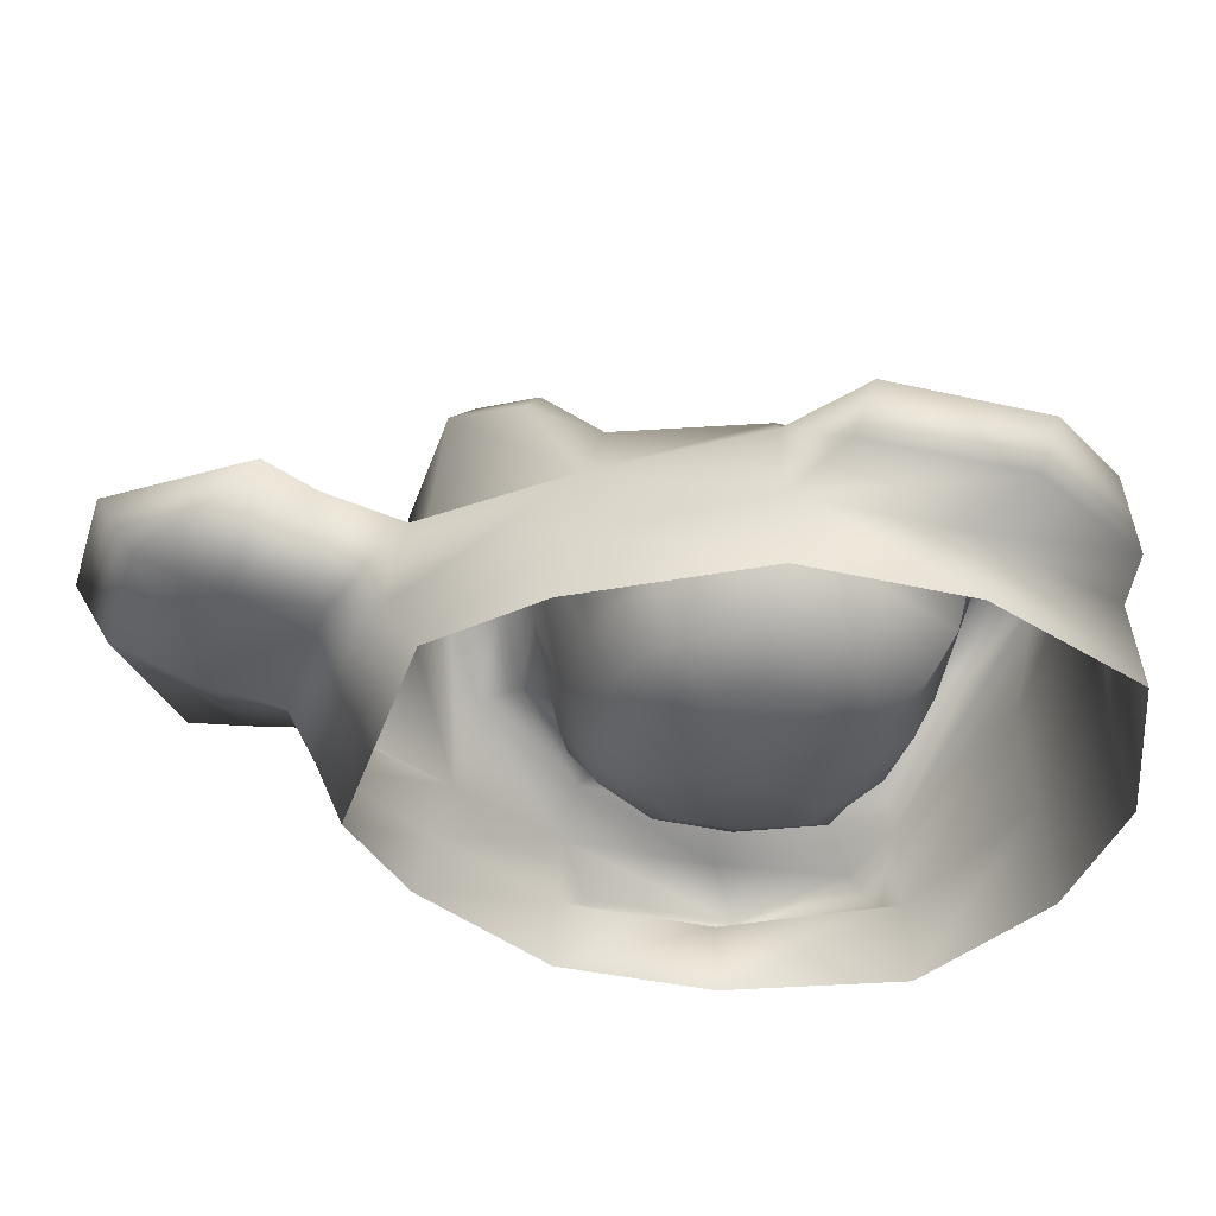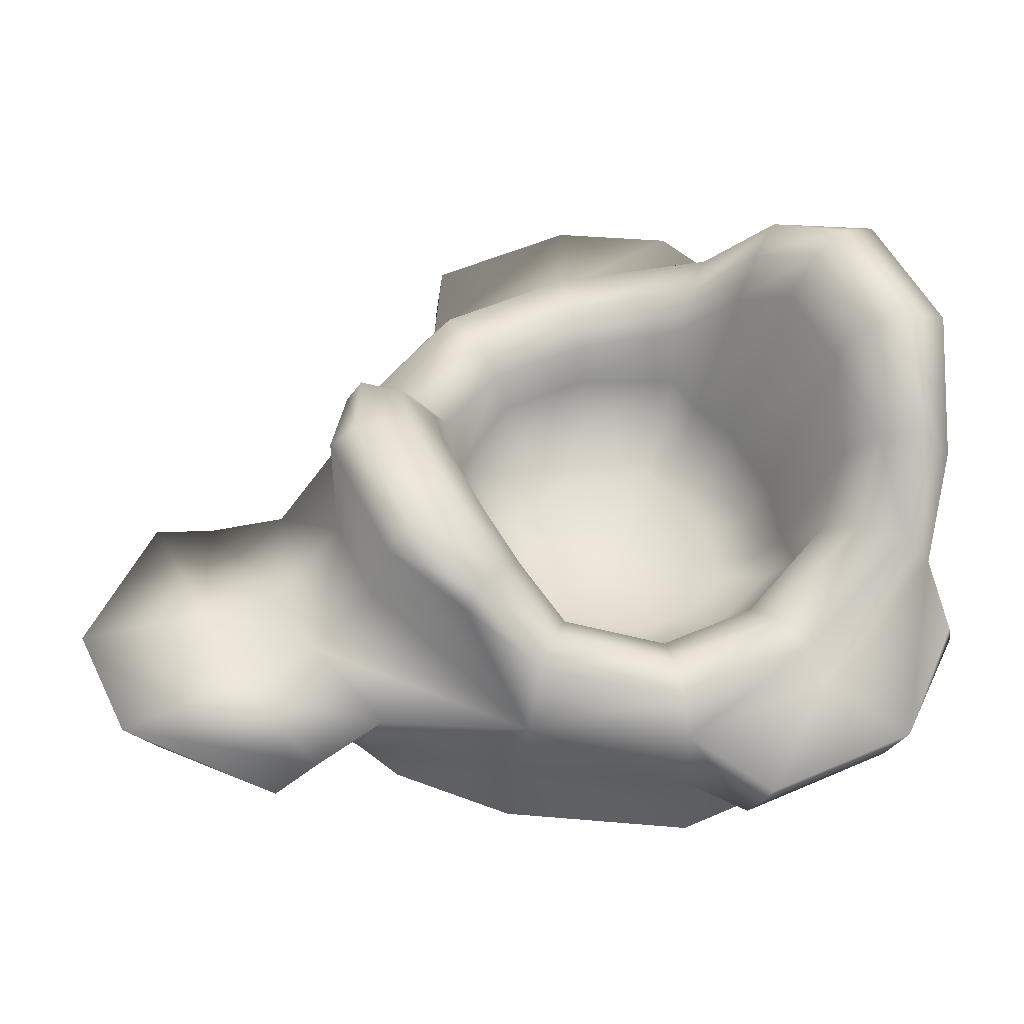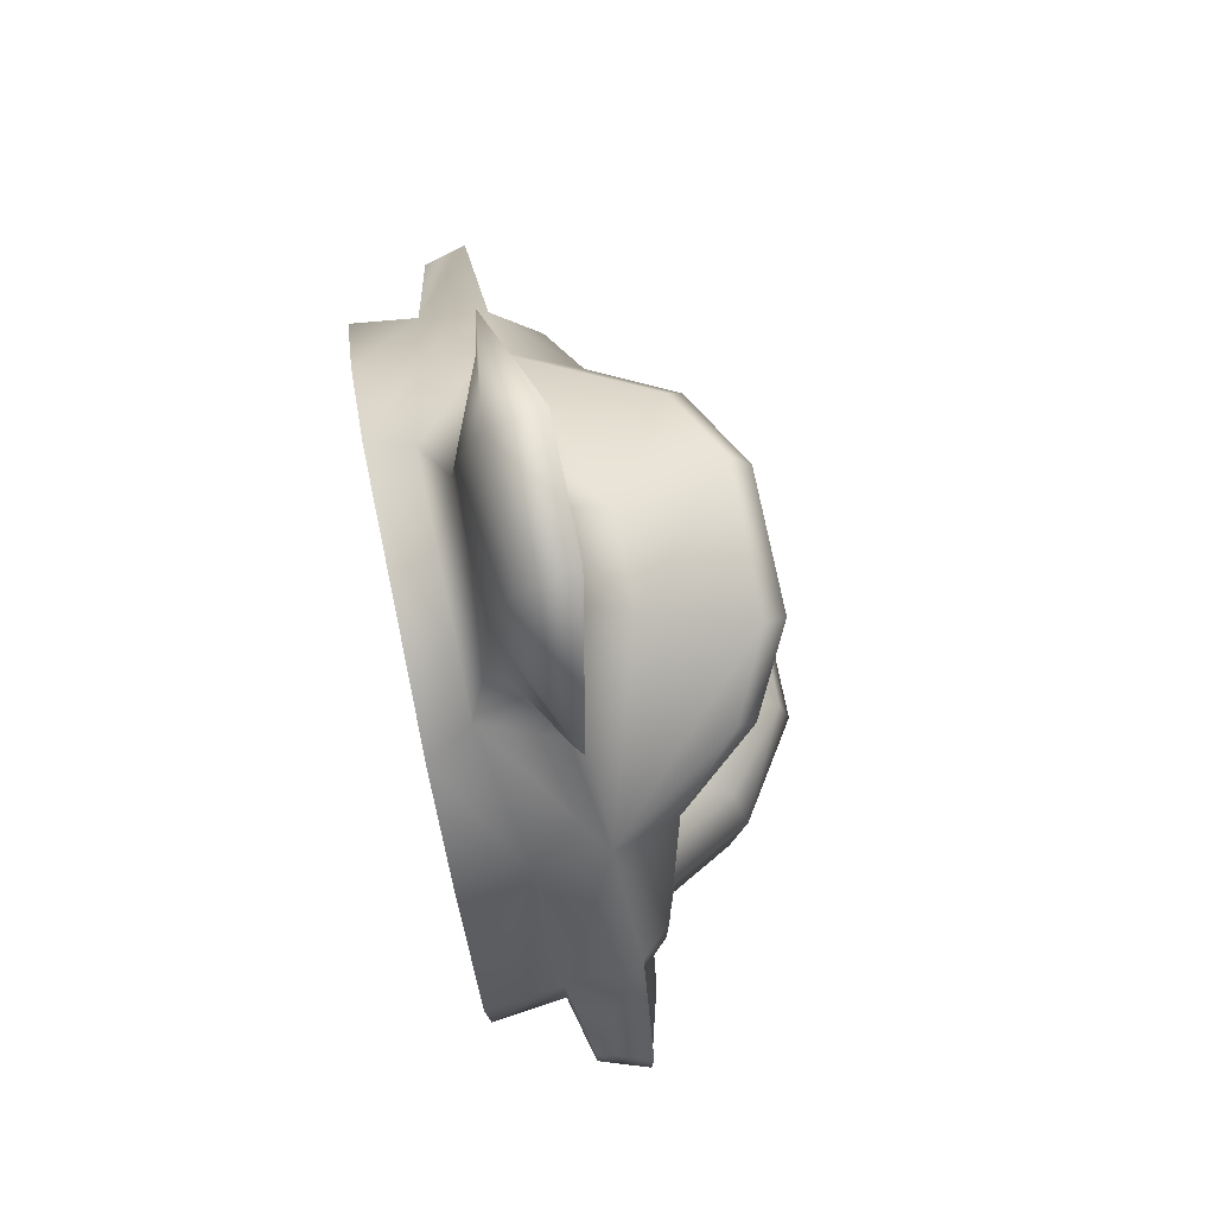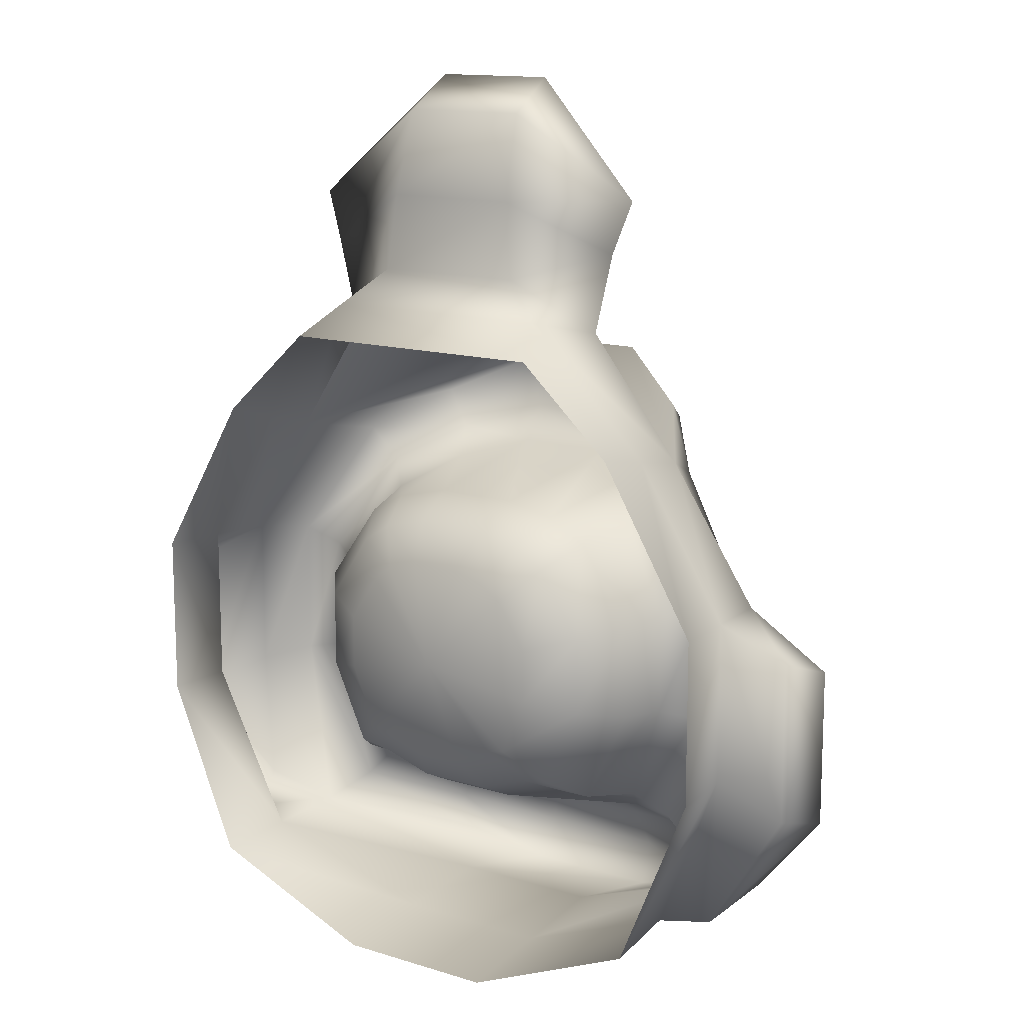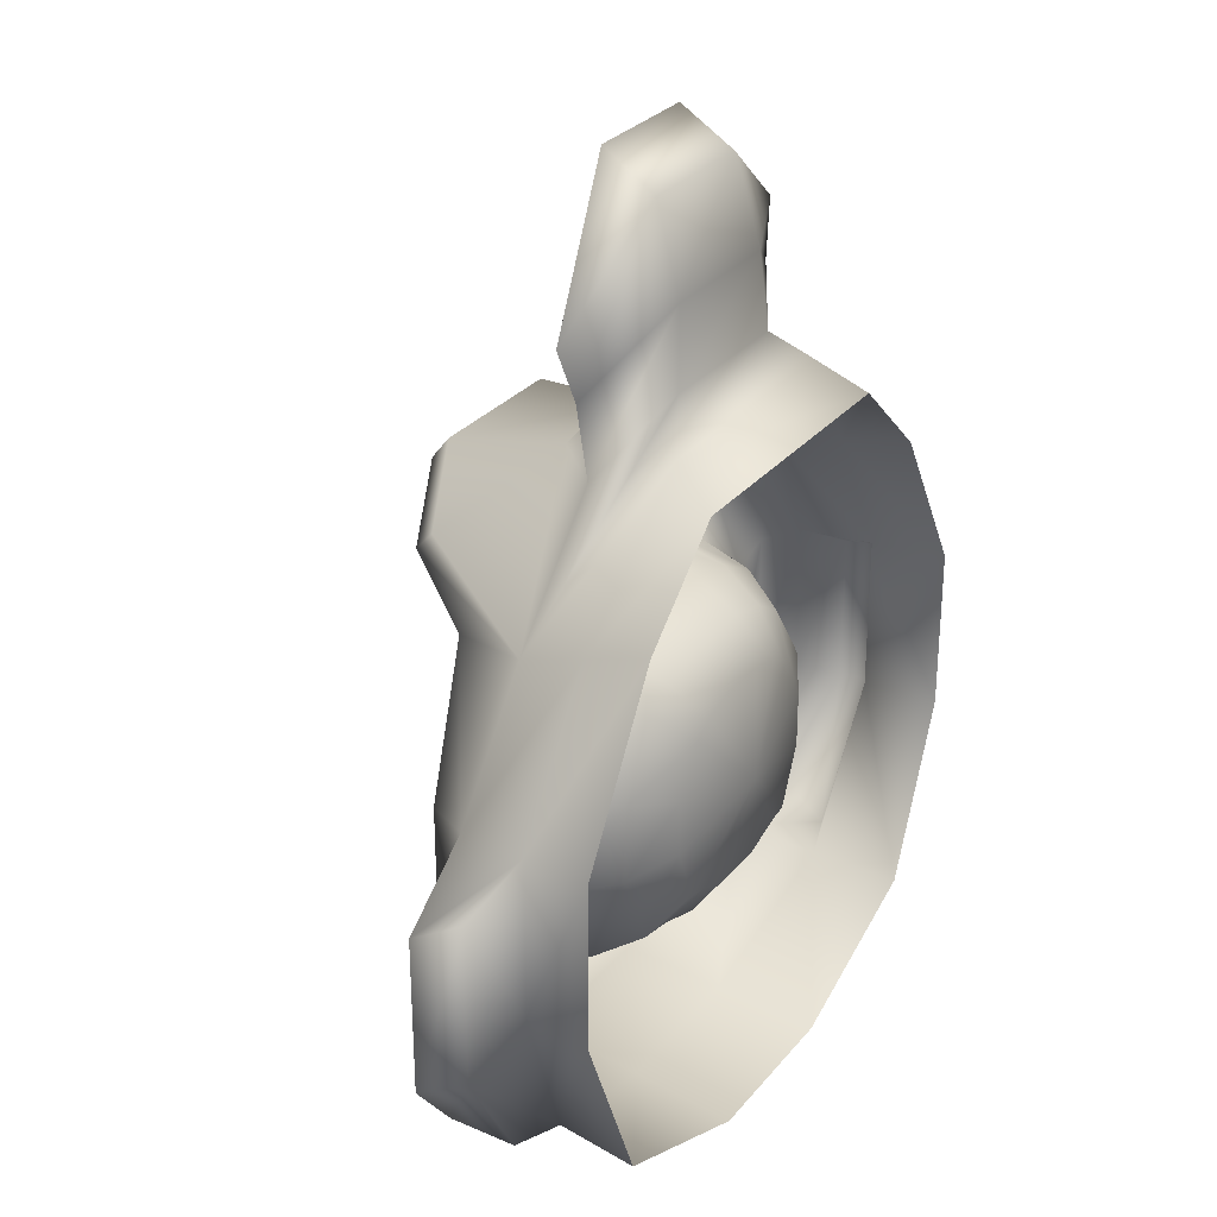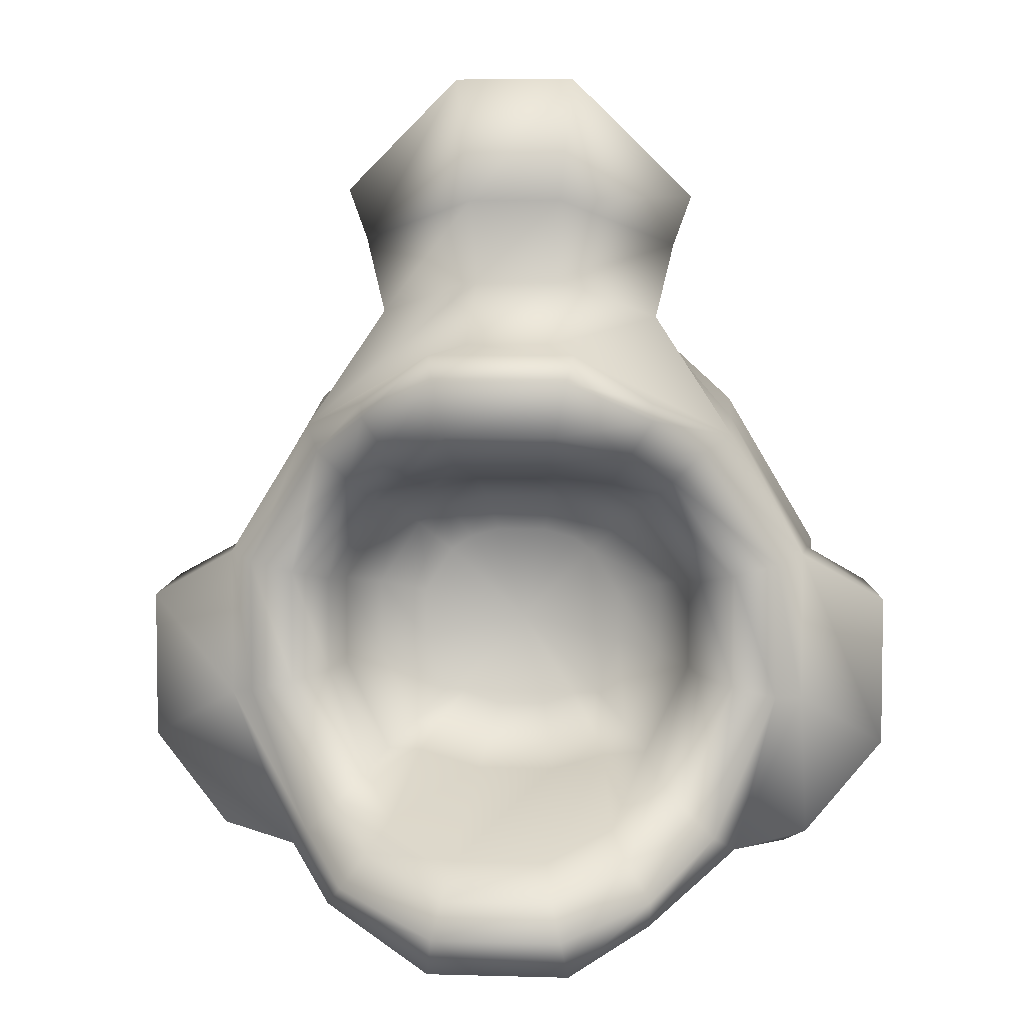
<metadata>
{"format":"obj","ext":"obj","renderer":"f3d","projection":"perspective","resolution":1024,"background":"white","views":[{"elev":-36.6,"azim":73.1,"up":"+Y"},{"elev":51.8,"azim":64.7,"up":"+Y"},{"elev":77.9,"azim":78.2,"up":"+Z"},{"elev":13.4,"azim":35.1,"up":"+Z"},{"elev":28.9,"azim":-58.5,"up":"+Z"},{"elev":5.1,"azim":-175.0,"up":"+Z"}]}
</metadata>
<code>
o Cube.001_Cube.006
v -0.04652 0.125 -0.1861
v -0.02865 0.1195 0.1867
v -0.085 0 0.2
v -0.2 0 0.05
v -0.1421 0 0.1478
v -0.2 0 -0.05
v -0.05 0 -0.2
v -0.1561 0 -0.1561
v 0.2 0 0.05
v 0.085 0 0.2
v 0.1421 0 0.1478
v 0.05 0 -0.2
v 0.2 0 -0.05
v 0.1561 0 -0.1561
v 0.04652 0.125 -0.1861
v 0.02865 0.1195 0.1867
v 0.000256 0.016 -0.002841
v 0.1341 0.125 -0.1342
v 0.1468 0.1072 -0.1468
v 0.1734 0.1089 -0.0435
v 0.1899 0.09094 -0.04747
v -0.1734 0.1089 -0.04349
v -0.1911 0.08024 -0.04777
v -0.1477 0.09657 -0.1477
v -0.134 0.125 -0.1342
v -0.1911 0.08024 0.04777
v -0.1734 0.1089 0.04321
v -0.1256 0.1234 0.1172
v -0.1441 0.07455 0.1257
v -0.04522 0.1829 0.1809
v -0.04165 0.1966 0.1647
v -0.09321 0.1615 0.1505
v -0.09428 0.1713 0.1397
v -0.04012 0.221 -0.1794
v -0.04421 0.2081 -0.2044
v -0.09339 0.178 -0.1788
v -0.09447 0.1852 -0.1616
v 0.04169 0.1966 0.1647
v 0.04522 0.1829 0.1809
v 0.09069 0.1603 0.1508
v 0.08904 0.1713 0.1416
v 0.04421 0.2081 -0.2044
v 0.04017 0.221 -0.1794
v 0.1136 0.1656 -0.1719
v 0.1036 0.1792 -0.1587
v 0.139 0.08392 0.132
v 0.1257 0.1234 0.1172
v 0.1899 0.09094 0.04747
v 0.1734 0.1089 0.04322
v 0.09635 0.1093 -0.09693
v 0.1128 0.125 -0.1132
v 0.1238 0.09454 -0.03162
v 0.146 0.1089 -0.03689
v -0.1236 0.09444 -0.0316
v -0.1459 0.1089 -0.0369
v -0.1127 0.125 -0.1132
v -0.09614 0.1092 -0.09689
v -0.1459 0.1089 0.03608
v -0.1236 0.09444 0.03023
v -0.09009 0.1078 0.08354
v -0.1057 0.1234 0.09836
v -0.03427 0.1914 0.1306
v -0.02999 0.17 0.1119
v -0.07935 0.1667 0.1174
v -0.06817 0.1464 0.1006
v -0.02937 0.1884 -0.1371
v -0.0342 0.2145 -0.1561
v -0.0798 0.1782 -0.1398
v -0.06854 0.1542 -0.123
v 0.03016 0.17 0.1119
v 0.03439 0.1914 0.1306
v 0.07505 0.1667 0.119
v 0.06453 0.1464 0.1019
v 0.03432 0.2145 -0.1561
v 0.02954 0.1884 -0.1371
v 0.08743 0.1722 -0.137
v 0.07518 0.1486 -0.1207
v 0.1058 0.1234 0.09836
v 0.09028 0.1078 0.08355
v 0.146 0.1089 0.03607
v 0.1238 0.09454 0.03024
v 0.05173 0.02576 -0.05324
v 0.08762 0.06855 -0.08839
v 0.07328 0.04254 -0.07435
v 0.06688 0.02576 -0.01836
v 0.1159 0.06746 -0.02978
v 0.09553 0.04222 -0.02503
v -0.06655 0.02576 -0.01836
v -0.1157 0.06743 -0.02977
v -0.09527 0.04221 -0.02503
v -0.08741 0.06852 -0.08838
v -0.0514 0.02576 -0.05324
v -0.07302 0.04253 -0.07434
v -0.1157 0.06743 0.02813
v -0.06655 0.02576 0.015
v -0.09527 0.04221 0.02267
v -0.04818 0.02576 0.04346
v -0.08209 0.0684 0.07589
v -0.0685 0.04249 0.0629
v -0.02581 0.06974 0.09606
v -0.01574 0.02576 0.05785
v -0.02212 0.04288 0.08206
v -0.05991 0.06938 0.0881
v -0.03612 0.02576 0.05214
v -0.05089 0.04278 0.07447
v -0.01537 0.02576 -0.0638
v -0.02486 0.06987 -0.1009
v -0.0215 0.04292 -0.08774
v -0.05931 0.06958 -0.09077
v -0.03624 0.02576 -0.05672
v -0.05083 0.04284 -0.07826
v 0.01607 0.02576 0.05785
v 0.02602 0.06974 0.09606
v 0.02237 0.04288 0.08206
v 0.05677 0.06939 0.08928
v 0.03442 0.02576 0.05285
v 0.0483 0.04278 0.07547
v 0.02508 0.06987 -0.1009
v 0.0157 0.02576 -0.0638
v 0.02176 0.04292 -0.08774
v 0.06541 0.06951 -0.08912
v 0.04005 0.02576 -0.05554
v 0.05602 0.04282 -0.07669
v 0.08231 0.06843 0.0759
v 0.04851 0.02576 0.04346
v 0.06876 0.0425 0.0629
v 0.1159 0.06746 0.02813
v 0.06688 0.02576 0.015
v 0.09553 0.04222 0.02267
v 0.07243 0.027 0.2184
v -0.07243 0.027 0.2184
v -0.0467 0.04146 0.2408
v -0.02525 0.08382 0.2292
v 0.02486 0.08382 0.2292
v -0.09281 0.06602 0.2042
v 0.08834 0.07201 0.2082
v 0.04631 0.04146 0.2408
v -0.04137 0.04438 0.2869
v -0.02994 0.08158 0.2807
v 0.02955 0.08158 0.2807
v -0.1041 0.06564 0.252
v 0.09967 0.07239 0.2565
v 0.04098 0.04438 0.2869
v -0.03938 0.05948 0.3384
v -0.03841 0.0914 0.3587
v 0.03742 0.0914 0.3587
v -0.1158 0.06917 0.2835
v 0.1107 0.07666 0.2885
v 0.03839 0.05948 0.3384
v 0.04826 0.0625 -0.193
v -0.04826 0.0625 -0.193
v 0.1514 0.05358 -0.1514
v 0.1949 0.04547 -0.04873
v 0.1949 0.04547 0.04873
v -0.1955 0.04012 0.04888
v -0.1955 0.04012 -0.04888
v -0.1519 0.04828 -0.1519
v -0.1431 0.03728 0.1368
v 0.1406 0.04196 0.1399
v -0.2445 0.0754 -0.07777
v -0.2445 0.0754 0.01777
v 0.2432 0.0861 -0.07747
v 0.1935 0.1007 -0.1345
v -0.1945 0.09009 -0.1354
v 0.2432 0.0861 0.01747
v -0.2338 0.05018 0.02788
v 0.1812 0.06364 -0.1488
v 0.2332 0.05553 -0.06973
v 0.2332 0.05553 0.02773
v -0.2338 0.05018 -0.06988
v -0.1816 0.05834 -0.1492
f 31 38 71 62
f 22 27 58 55
f 43 34 67 74
f 16 39 30 2
f 37 25 56 68
f 25 22 55 56
f 20 18 51 53
f 18 45 76 51
f 81 52 86 127
f 47 49 80 78
f 38 41 72 71
f 153 13 14 152
f 151 7 8 157
f 27 28 61 58
f 2 30 32 29
f 151 1 15 150
f 49 20 53 80
f 10 130 131 3
f 21 48 165 162
f 158 29 26 155
f 33 31 62 64
f 34 37 68 67
f 41 47 78 72
f 48 154 169 165
f 35 1 24 36
f 39 16 46 40
f 3 131 158 5
f 45 43 74 76
f 28 33 64 61
f 44 19 15 42
f 157 8 6 156
f 1 35 42 15
f 159 11 9 154
f 46 16 134 136
f 110 92 17
f 77 75 118 121
f 65 63 100 103
f 122 119 17
f 106 110 17
f 69 57 91 109
f 101 112 17
f 112 116 17
f 116 125 17
f 119 106 17
f 92 88 17
f 97 104 17
f 85 82 17
f 128 85 17
f 57 54 89 91
f 95 97 17
f 79 81 127 124
f 52 50 83 86
f 50 77 121 83
f 125 128 17
f 54 59 94 89
f 70 73 115 113
f 59 60 98 94
f 73 79 124 115
f 60 65 103 98
f 88 95 17
f 104 101 17
f 63 70 113 100
f 66 69 109 107
f 75 66 107 118
f 33 28 29 32
f 31 33 32 30
f 37 34 35 36
f 25 37 36 24
f 19 44 45 18
f 43 45 44 42
f 41 38 39 40
f 47 41 40 46
f 38 31 30 39
f 34 43 42 35
f 27 22 23 26
f 46 48 49 47
f 21 19 18 20
f 24 23 22 25
f 28 27 26 29
f 20 49 48 21
f 65 60 61 64
f 63 65 64 62
f 69 66 67 68
f 57 69 68 56
f 51 76 77 50
f 75 77 76 74
f 73 70 71 72
f 79 73 72 78
f 70 63 62 71
f 66 75 74 67
f 59 54 55 58
f 78 80 81 79
f 53 51 50 52
f 56 55 54 57
f 60 59 58 61
f 52 81 80 53
f 152 14 12 150
f 104 97 99 105
f 105 99 98 103
f 101 104 105 102
f 102 105 103 100
f 110 106 108 111
f 111 108 107 109
f 92 110 111 93
f 93 111 109 91
f 83 121 123 84
f 84 123 122 82
f 119 122 123 120
f 120 123 121 118
f 116 112 114 117
f 117 114 113 115
f 125 116 117 126
f 126 117 115 124
f 112 101 102 114
f 114 102 100 113
f 106 119 120 108
f 108 120 118 107
f 95 88 90 96
f 96 90 89 94
f 124 127 129 126
f 126 129 128 125
f 86 83 84 87
f 87 84 82 85
f 91 89 90 93
f 93 90 88 92
f 97 95 96 99
f 99 96 94 98
f 85 128 129 87
f 87 129 127 86
f 82 122 17
f 2 29 135 133
f 131 130 137 132
f 46 130 159
f 137 136 142 143
f 133 135 141 139
f 135 132 138 141
f 29 131 132 135
f 16 2 133 134
f 130 46 136 137
f 142 140 146 148
f 138 143 149 144
f 143 142 148 149
f 132 137 143 138
f 136 134 140 142
f 134 133 139 140
f 146 149 148
f 144 149 146 145
f 147 144 145
f 140 139 145 146
f 141 138 144 147
f 139 141 147 145
f 19 152 150 15
f 46 159 154 48
f 19 21 162 163
f 13 153 154 9
f 5 158 155 4
f 4 155 156 6
f 7 151 150 12
f 1 151 157 24
f 24 157 171
f 166 161 160 170
f 159 130 10 11
f 158 131 29
f 168 162 165 169
f 164 171 170 160
f 162 168 167 163
f 155 26 161 166
f 153 152 167 168
f 156 155 166 170
f 157 156 170 171
f 152 19 167
f 26 23 160 161
f 23 24 164 160
f 154 153 168 169
f 171 164 24
f 167 19 163

</code>
